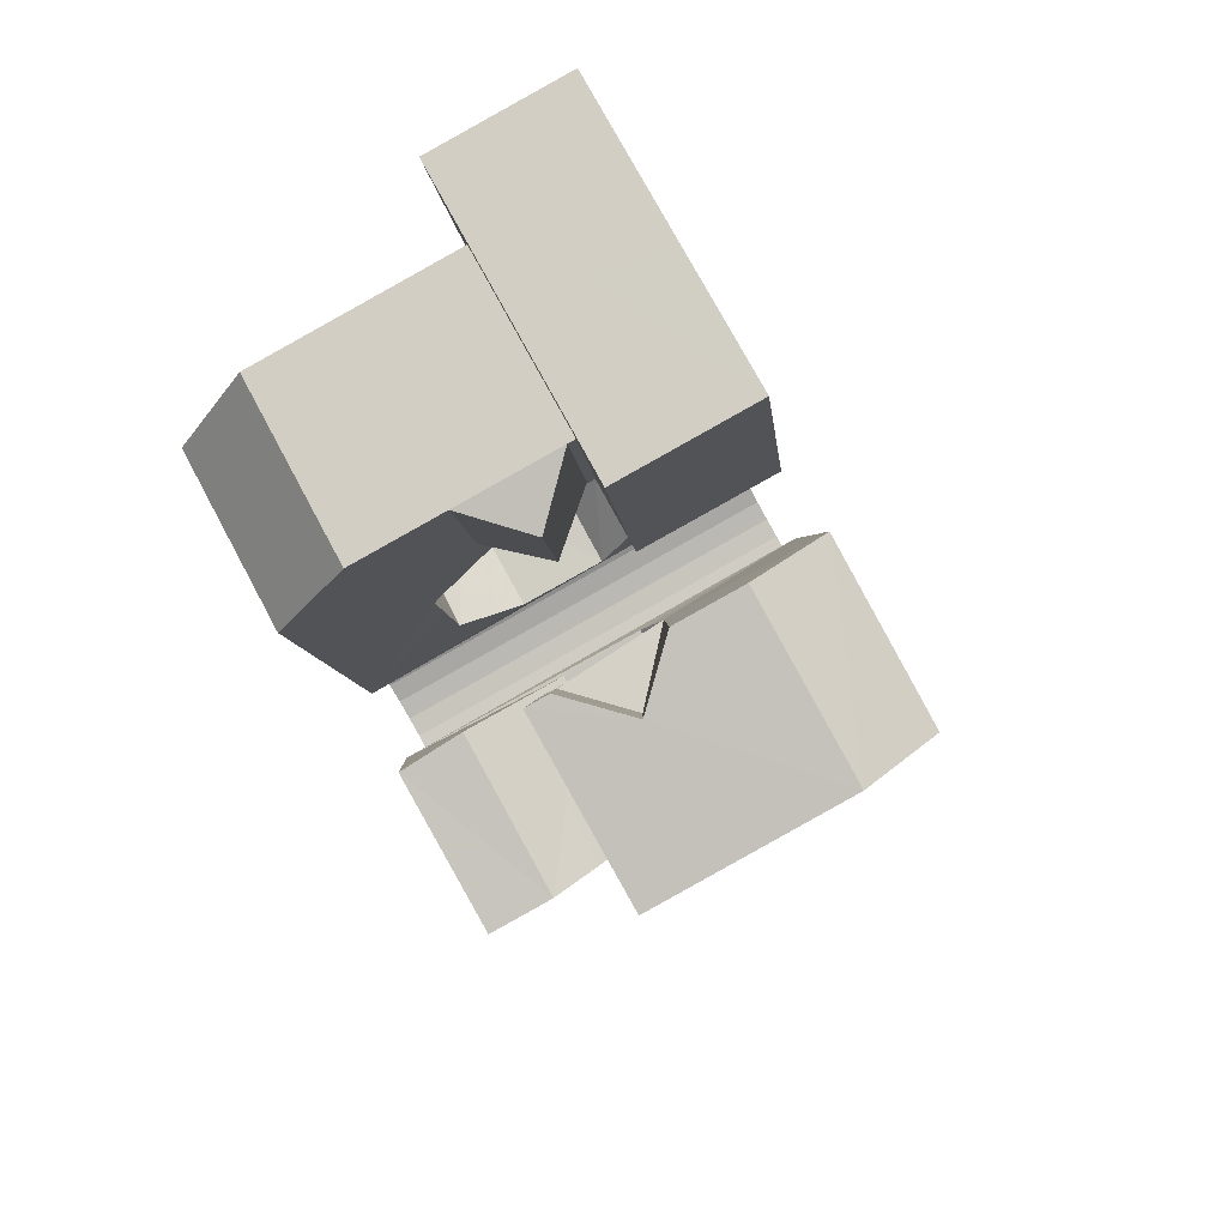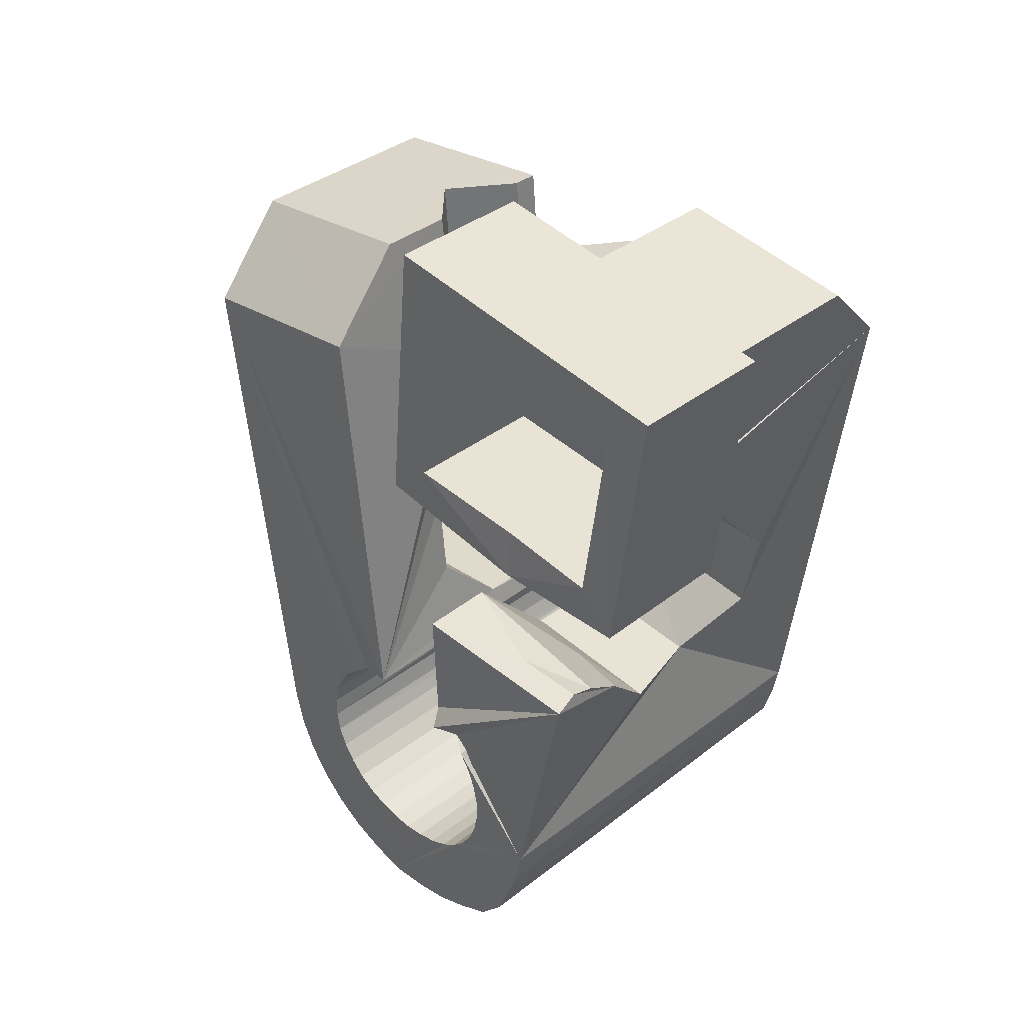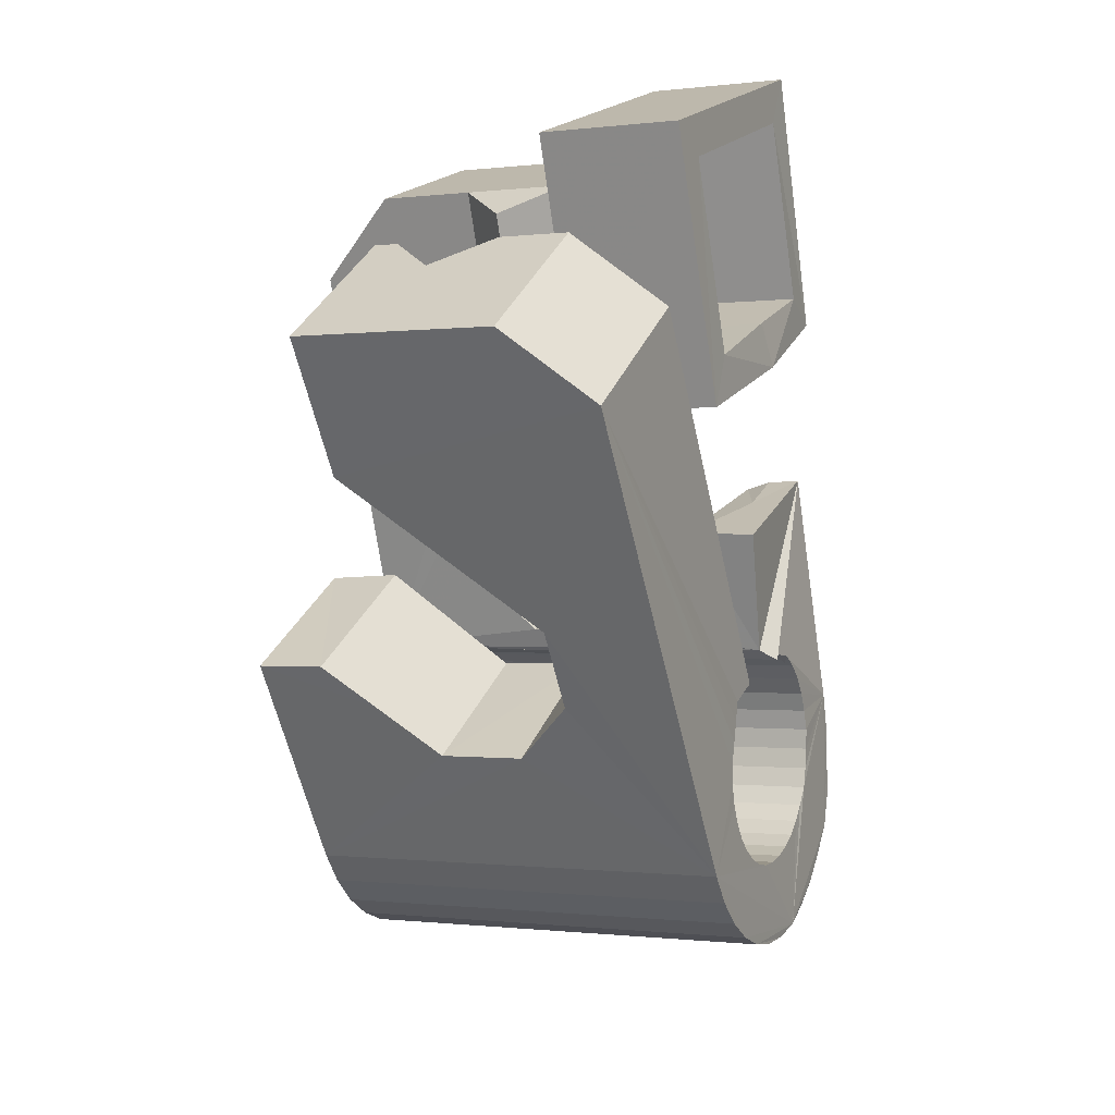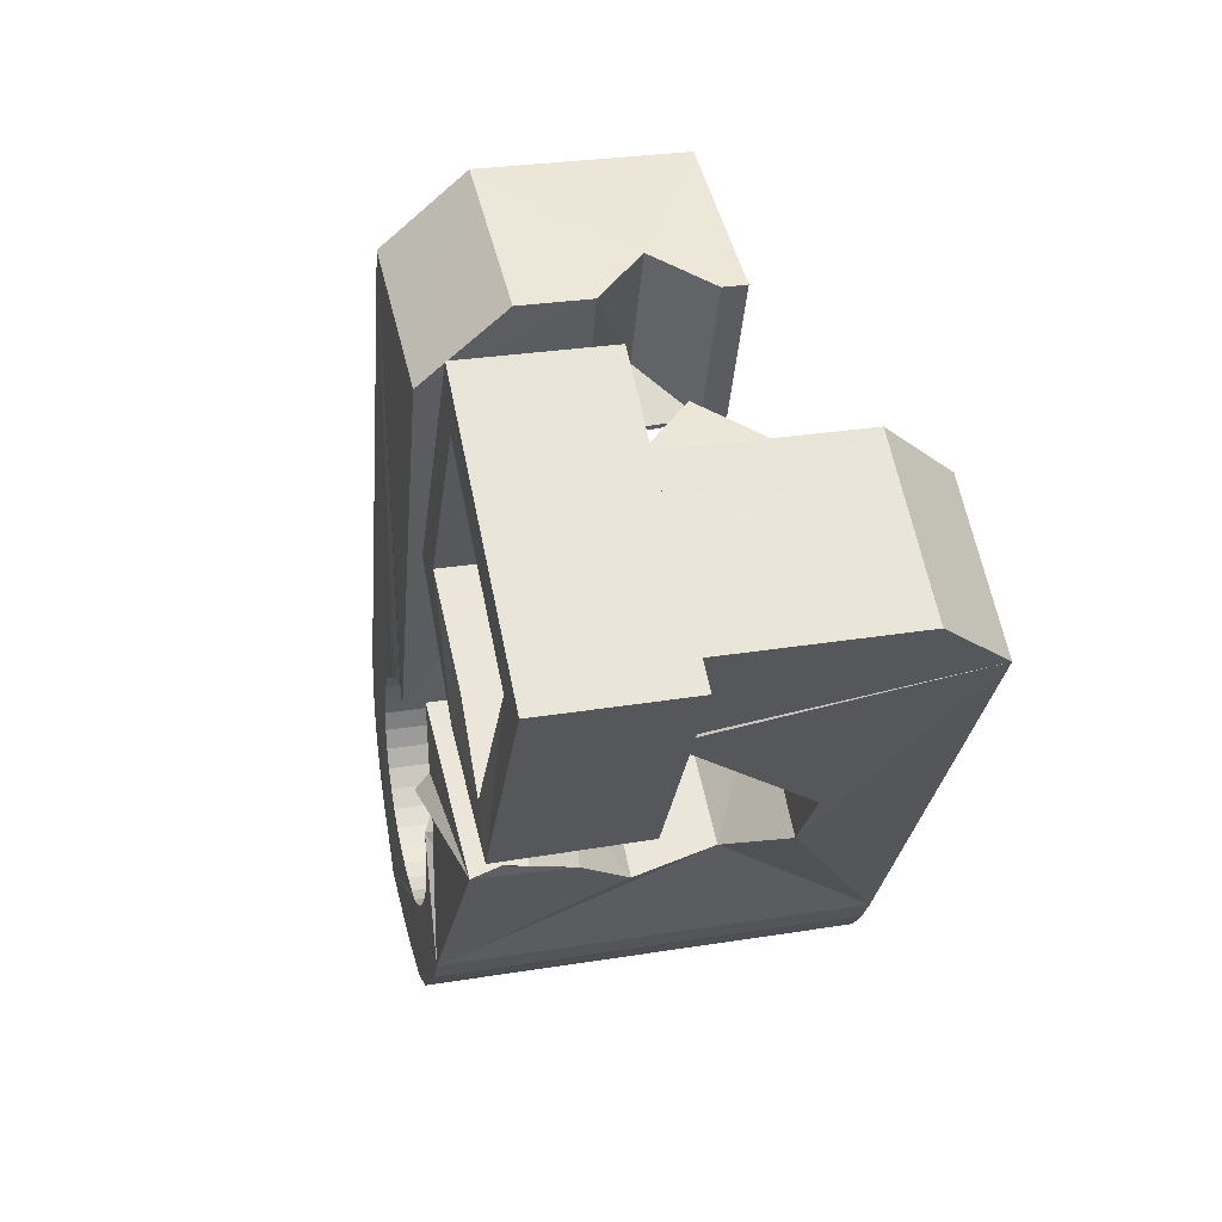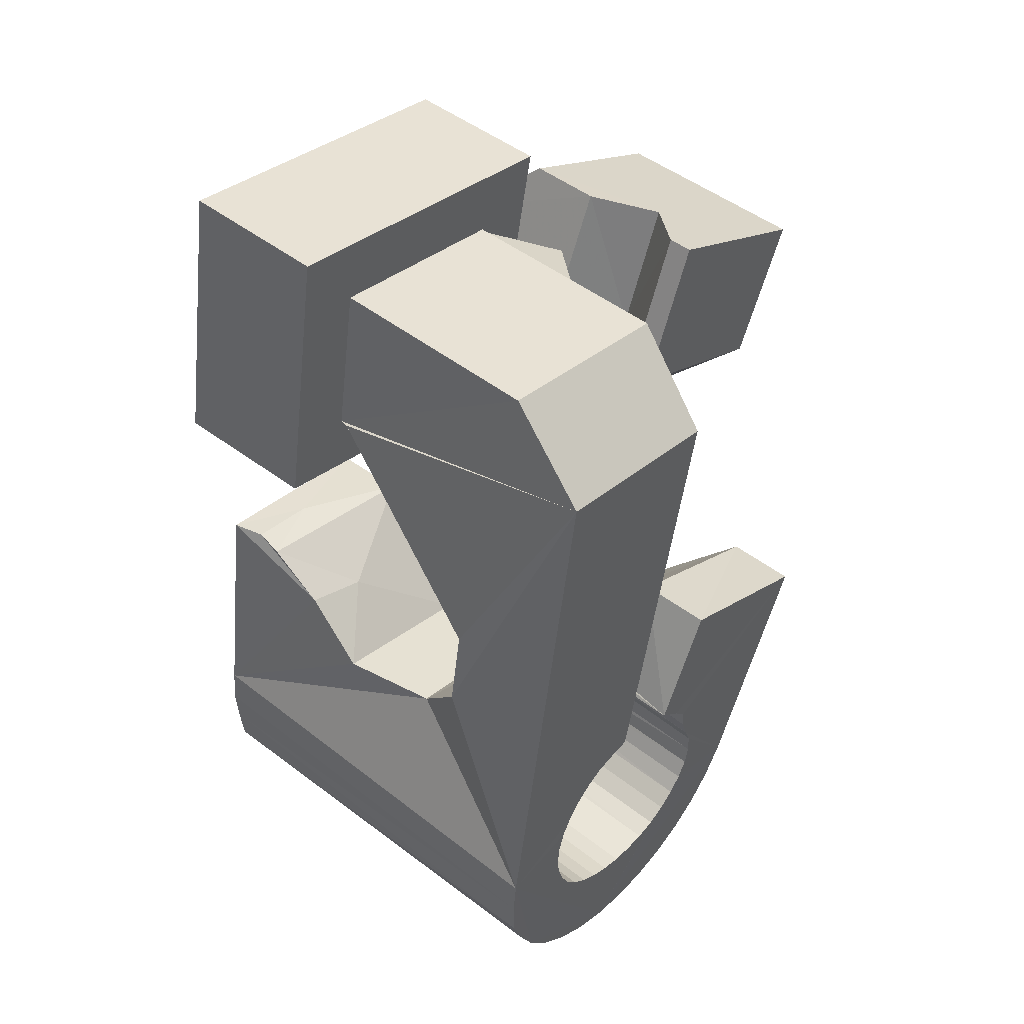
<metadata>
{"format":"obj","ext":"obj","renderer":"f3d","projection":"perspective","resolution":1024,"background":"white","views":[{"elev":74.9,"azim":46.2,"up":"+Z"},{"elev":48.5,"azim":-149.8,"up":"+Z"},{"elev":18.6,"azim":97.5,"up":"+Z"},{"elev":63.0,"azim":-117.1,"up":"+Z"},{"elev":34.9,"azim":-64.6,"up":"+Z"}]}
</metadata>
<code>
v -0.0555 -0.03819 0.0466
v -0.05224 -0.02564 -0.04814
v -0.05301 0.01227 0.07941
v -0.05237 -0.026 0.06316
v -0.05171 -0.02493 -0.05444
v -0.05163 0.01859 0.03227
v -0.05045 -0.02433 -0.06114
v -0.04883 -0.01253 0.006404
v -0.04737 -0.01005 -0.00923
v -0.0471 -0.02446 -0.06686
v -0.04604 0.03728 0.08294
v -0.03911 -0.00021 -0.01943
v -0.04546 0.01243 0.07225
v -0.0446 0.04378 0.0353
v -0.04447 0.01697 0.03857
v -0.04302 -0.02484 -0.07218
v -0.04209 0.01079 0.06839
v -0.04217 0.01284 0.04181
v -0.04132 0.01432 0.04187
v -0.03863 0.01617 -0.01675
v -0.03987 -0.02932 -0.04684
v -0.03956 -0.02887 -0.05063
v -0.03948 -0.02996 -0.04307
v -0.03878 0.03629 0.07563
v -0.03719 0.02502 -0.004939
v -0.03851 -0.02864 -0.05431
v -0.03836 -0.03078 -0.03949
v -0.0379 -0.02566 -0.07652
v -0.03768 0.04129 0.04203
v -0.03678 -0.02864 -0.05774
v -0.03628 0.03352 0.00357
v -0.03658 -0.03174 -0.03624
v -0.0349 -0.01597 0.005281
v -0.03497 0.03766 0.005536
v -0.03467 -0.000553 0.02595
v -0.03447 -0.02885 -0.06079
v -0.03423 -0.0328 -0.0334
v -0.03403 -0.01565 -0.000647
v -0.03497 0.04335 0.006126
v -0.03217 -0.02679 -0.07984
v -0.032 0.000498 0.02883
v -0.03078 0.05009 -0.03735
v -0.03164 -0.02928 -0.06335
v -0.03135 -0.03393 -0.03113
v -0.03023 0.05084 -0.04372
v -0.02913 0.001994 0.03134
v -0.02858 0.05124 -0.05013
v -0.0284 -0.02991 -0.06531
v -0.02818 0.0122 0.03106
v -0.02803 -0.03506 -0.02972
v -0.02774 -0.003442 0.02975
v -0.02711 0.01045 0.04112
v -0.02707 0.02093 -0.005959
v -0.02631 0.003372 0.03395
v -0.02598 -0.02821 -0.08204
v -0.02663 0.05167 -0.05666
v -0.02592 0.009517 0.04097
v -0.0256 -0.001686 0.03157
v -0.02503 -0.00958 0.02429
v -0.02491 -0.03069 -0.06668
v -0.02456 -0.0362 -0.02853
v -0.02453 -0.008761 0.06628
v -0.02442 0.00585 0.06825
v -0.02353 -0.04711 0.04633
v -0.0235 2.9e-05 0.03343
v -0.02349 0.004748 0.03657
v -0.02334 0.004002 0.07917
v -0.02287 0.03506 0.004966
v -0.02283 0.02424 0.03205
v -0.02264 0.05139 -0.06223
v -0.02147 0.02619 0.03959
v -0.02142 0.01695 0.08093
v -0.0214 0.001745 0.03529
v -0.02127 -0.03159 -0.06751
v -0.02113 0.03828 0.03242
v -0.02099 0.02116 0.07413
v -0.02067 0.006123 0.03919
v -0.02063 -0.006042 0.03331
v -0.02057 0.036 0.04102
v -0.01954 -0.02989 -0.08296
v -0.01941 -0.03518 0.06291
v -0.01929 0.003461 0.03714
v -0.01926 -0.003994 0.03442
v -0.01882 -0.01863 -0.01094
v -0.01866 0.04651 -0.03608
v -0.01864 -0.02104 0.004791
v -0.01863 -0.02254 0.01431
v -0.01831 0.04709 -0.03986
v -0.01826 0.04589 -0.03231
v -0.01787 -0.001938 0.03552
v -0.01757 -0.03259 -0.06773
v -0.01729 0.04724 -0.04355
v -0.01719 0.005177 0.039
v -0.01716 0.04506 -0.02873
v -0.01713 0.03027 0.07544
v -0.01688 0.05028 -0.06606
v -0.01648 0.000118 0.03662
v -0.01641 0.02903 0.08271
v -0.01599 -0.006383 -0.02057
v -0.01557 0.04722 -0.04698
v -0.01538 0.04406 -0.02548
v -0.01511 -0.01462 0.0383
v -0.0151 0.002174 0.03772
v -0.01475 -0.01855 0.06527
v -0.01391 -0.03367 -0.06738
v -0.01371 0.004229 0.03882
v -0.01351 -0.008613 0.03687
v -0.01322 0.04713 -0.05001
v -0.01308 -0.03174 -0.08262
v -0.01304 0.04297 -0.02265
v -0.01291 -0.006301 0.03727
v -0.01224 -0.003905 0.03761
v -0.01172 0.008723 -0.01844
v -0.01157 -0.00151 0.03795
v -0.01103 0.04909 -0.06924
v -0.0109 0.000887 0.03829
v -0.01197 -0.03948 -0.03026
v -0.01044 0.04654 -0.0526
v -0.01036 -0.0348 -0.06643
v -0.01023 0.003281 0.03863
v -0.01052 0.04031 -0.02122
v -0.009892 0.004249 0.03998
v -0.009881 0.004108 0.04095
v -0.009518 0.000181 0.06792
v -0.009499 0.005657 0.04018
v -0.009124 0.001589 0.06812
v -0.007384 -0.04039 -0.03284
v -0.007203 0.0459 -0.05455
v -0.007033 -0.03595 -0.06485
v -0.00581 0.04137 -0.02071
v -0.006854 -0.03371 -0.08101
v -0.006746 0.02381 0.003622
v -0.006495 -0.04412 -0.008379
v -0.005763 0.006079 0.03647
v -0.005139 0.001448 0.07194
v -0.004765 0.04763 -0.07127
v -0.004647 -0.04086 -0.03504
v -0.004201 -0.03708 -0.06246
v -0.003705 0.04513 -0.05593
v -0.004891 0.03795 -0.0186
v -0.003176 0.03621 0.004888
v -0.003021 -0.008447 0.04344
v -0.003657 -0.03163 -0.00622
v -0.002749 -0.01139 0.06366
v -0.003567 -0.04062 -0.03866
v -0.001818 -0.03815 -0.05962
v -0.001958 -0.01004 -0.02254
v -0.001089 -0.03572 -0.07819
v -0.00187 -0.04061 -0.04205
v -0.000119 -0.0391 -0.05629
v -6.2e-05 0.04425 -0.05675
v 0.000208 -0.04074 -0.04535
v 0.00093 -0.0399 -0.05269
v 0.000981 0.004369 0.02854
v 0.001059 0.03043 0.03993
v 0.000946 -0.04044 -0.04893
v 0.001476 0.02509 0.07529
v 0.001668 -0.002967 0.07896
v 0.001746 0.04621 -0.07218
v 0.001806 0.005196 -0.02019
v 0.003637 0.04325 -0.05698
v 0.004007 -0.03771 -0.07427
v 0.007303 0.04217 -0.05662
v 0.007798 0.01355 -0.008089
v 0.008027 0.02957 0.03201
v 0.008248 -0.02512 0.0332
v 0.008131 0.0441 -0.07186
v 0.008232 -0.0237 0.03223
v 0.008249 -0.03958 -0.0694
v 0.008661 0.02206 0.08251
v 0.008903 -0.02131 0.03257
v 0.009446 -0.02088 0.03379
v 0.00978 -0.01897 0.03293
v 0.0104 -0.01659 0.0334
v 0.008803 0.03688 -0.02005
v 0.0109 0.01052 0.007204
v 0.01083 0.04105 -0.05563
v 0.01091 -0.01412 0.03359
v 0.01146 -0.04128 -0.06374
v 0.01144 -0.0117 0.03395
v 0.01165 -0.02455 0.03142
v 0.01218 0.008827 0.01646
v 0.01287 -0.0222 0.03081
v 0.01324 -0.03038 0.06049
v 0.01359 -0.04278 -0.05753
v 0.01394 0.03499 -0.02155
v 0.01412 0.0399 -0.05401
v 0.0141 -0.01986 0.03023
v 0.01436 0.04213 -0.07025
v 0.01441 -0.02611 0.06109
v 0.0135 -0.001841 0.03674
v 0.01507 -0.02539 0.03062
v 0.0153 -0.01751 0.02959
v 0.0154 -0.02566 -0.01869
v 0.01652 -0.01516 0.02898
v 0.01684 -0.02309 0.02906
v 0.01674 0.03493 -0.02436
v 0.01693 0.03877 -0.05164
v 0.01774 -0.01282 0.02837
v 0.01849 -0.02623 0.02982
v 0.0186 -0.0208 0.0275
v 0.01907 0.03485 -0.02737
v 0.0193 0.03771 -0.04881
v 0.01964 -0.007388 0.06375
v 0.02012 0.04012 -0.06743
v 0.02036 -0.0185 0.02594
v 0.02047 -0.006366 0.02036
v 0.0208 -0.02399 0.0273
v 0.02092 0.03473 -0.03068
v 0.02111 0.03674 -0.04555
v 0.02197 -0.01455 0.03719
v 0.02218 0.03488 -0.03433
v 0.02212 0.03594 -0.04191
v 0.02213 -0.01621 0.02438
v 0.02251 0.0353 -0.03814
v 0.02312 -0.02174 0.0248
v 0.02312 0.005003 0.06552
v 0.02332 -0.05149 -0.01539
v 0.02389 -0.01391 0.02282
v 0.02381 0.02216 0.05346
v 0.02477 0.008006 -0.002468
v 0.02522 0.03814 -0.06351
v 0.02542 -0.0195 0.02228
v 0.02621 -0.01895 0.05986
v 0.02669 -0.03938 -0.01369
v 0.02705 0.006531 0.003406
v 0.02711 -0.02933 -0.02084
v 0.02756 -0.0173 -0.02943
v 0.02774 -0.01725 0.01977
v 0.02945 0.03626 -0.05863
v 0.03004 -0.01501 0.01725
v 0.0318 -0.002188 -0.02729
v 0.03268 0.03456 -0.05298
v 0.0348 0.03311 -0.04676
v 0.03727 0.006288 -0.01502
v 0.03946 -0.03281 0.02585
v 0.04083 0.003133 0.000167
v 0.04536 -0.0381 0.05146
v 0.05527 -0.002702 0.05649
v 0.05598 0.01431 0.0444
f 166 236 238
f 166 238 184
f 164 235 221
f 235 237 221
f 237 226 221
f 226 176 221
f 176 164 221
f 160 232 164
f 232 235 164
f 160 147 228
f 160 228 232
f 172 190 211
f 190 224 211
f 211 191 172
f 211 224 204
f 211 204 191
f 20 113 53
f 113 132 53
f 132 31 53
f 31 25 53
f 25 20 53
f 99 113 12
f 113 20 12
f 99 12 84
f 12 9 84
f 84 9 38
f 9 8 38
f 8 33 38
f 33 86 38
f 86 84 38
f 123 124 142
f 124 144 142
f 142 102 123
f 142 144 104
f 142 104 102
f 104 144 124
f 122 120 106
f 122 106 93
f 35 33 8
f 35 8 18
f 41 35 18
f 46 41 18
f 54 46 18
f 66 54 18
f 77 66 18
f 122 93 77
f 18 122 77
f 86 33 87
f 33 35 59
f 35 51 59
f 51 78 59
f 78 107 59
f 107 87 59
f 87 33 59
f 103 106 116
f 106 120 116
f 103 82 93
f 103 93 106
f 82 66 77
f 82 77 93
f 97 103 114
f 103 116 114
f 97 73 82
f 97 82 103
f 82 73 66
f 73 54 66
f 90 97 112
f 97 114 112
f 90 65 73
f 90 73 97
f 73 65 54
f 65 46 54
f 83 90 111
f 90 112 111
f 83 58 65
f 83 65 90
f 65 58 46
f 58 41 46
f 83 111 107
f 83 107 78
f 58 83 78
f 58 78 51
f 58 51 41
f 51 35 41
f 166 168 181
f 166 181 192
f 231 226 237
f 231 237 236
f 229 231 236
f 223 229 236
f 216 223 236
f 208 216 236
f 200 208 236
f 166 192 200
f 236 166 200
f 176 226 182
f 226 231 207
f 231 219 207
f 219 199 207
f 199 180 207
f 180 182 207
f 182 226 207
f 183 181 171
f 181 168 171
f 183 196 192
f 183 192 181
f 196 208 200
f 196 200 192
f 188 183 173
f 183 171 173
f 188 201 196
f 188 196 183
f 196 201 208
f 201 216 208
f 193 188 174
f 188 173 174
f 193 206 201
f 193 201 188
f 201 206 216
f 206 223 216
f 195 193 178
f 193 174 178
f 195 214 206
f 195 206 193
f 206 214 223
f 214 229 223
f 195 178 180
f 195 180 199
f 214 195 199
f 214 199 219
f 214 219 229
f 219 231 229
f 19 52 57
f 52 125 57
f 125 122 57
f 122 18 57
f 18 19 57
f 171 168 166
f 117 133 143
f 204 217 220
f 117 143 147
f 191 204 220
f 191 220 175
f 173 171 166
f 174 173 166
f 178 174 166
f 180 178 166
f 184 190 172
f 166 184 172
f 180 166 172
f 180 172 191
f 182 180 191
f 117 147 160
f 182 191 175
f 176 182 175
f 164 176 175
f 160 164 175
f 175 117 160
f 227 225 218
f 227 218 185
f 228 227 185
f 239 238 236
f 232 228 185
f 240 239 236
f 240 236 237
f 232 185 234
f 235 232 234
f 234 240 237
f 237 235 234
f 161 151 91
f 151 74 91
f 91 105 163
f 91 163 161
f 105 119 177
f 105 177 163
f 119 129 187
f 119 187 177
f 129 138 198
f 129 198 187
f 138 146 203
f 138 203 198
f 146 150 210
f 146 210 203
f 150 153 210
f 153 213 210
f 153 156 213
f 156 215 213
f 156 152 212
f 156 212 215
f 152 149 212
f 149 209 212
f 149 145 209
f 145 202 209
f 145 137 197
f 145 197 202
f 137 127 186
f 137 186 197
f 127 117 175
f 127 175 186
f 130 140 50
f 140 61 50
f 50 44 121
f 50 121 130
f 44 37 110
f 44 110 121
f 37 32 101
f 37 101 110
f 32 27 94
f 32 94 101
f 27 23 94
f 23 89 94
f 23 21 89
f 21 85 89
f 21 22 88
f 21 88 85
f 22 26 92
f 22 92 88
f 26 30 100
f 26 100 92
f 30 36 108
f 30 108 100
f 36 43 108
f 43 118 108
f 43 48 118
f 48 128 118
f 48 60 139
f 48 139 128
f 60 74 139
f 74 151 139
f 233 234 185
f 233 185 179
f 179 169 233
f 169 230 233
f 169 162 222
f 169 222 230
f 162 148 205
f 162 205 222
f 148 131 189
f 148 189 205
f 131 109 167
f 131 167 189
f 109 80 159
f 109 159 167
f 80 55 159
f 55 136 159
f 55 40 115
f 55 115 136
f 40 28 115
f 28 96 115
f 28 16 70
f 28 70 96
f 16 10 56
f 16 56 70
f 10 7 56
f 7 47 56
f 7 5 47
f 5 45 47
f 5 2 45
f 2 42 45
f 132 141 68
f 141 39 68
f 39 34 68
f 34 31 68
f 31 132 68
f 39 141 140
f 175 220 240
f 159 136 115
f 205 189 167
f 47 45 42
f 70 56 47
f 70 47 42
f 233 230 222
f 115 96 70
f 159 115 70
f 159 70 42
f 205 167 159
f 234 233 222
f 222 205 159
f 234 222 159
f 39 140 130
f 39 130 121
f 42 39 121
f 42 121 110
f 42 110 101
f 42 101 94
f 42 94 89
f 42 89 85
f 42 85 88
f 42 88 92
f 42 92 100
f 42 100 108
f 159 42 108
f 159 108 118
f 159 118 128
f 159 128 139
f 159 139 151
f 159 151 161
f 159 161 163
f 159 163 177
f 234 159 177
f 234 177 187
f 234 187 198
f 234 198 203
f 234 203 210
f 234 210 213
f 234 213 215
f 234 215 212
f 240 234 212
f 186 175 240
f 197 186 240
f 202 197 240
f 209 202 240
f 212 209 240
f 225 227 194
f 227 228 194
f 228 147 194
f 147 143 194
f 143 225 194
f 218 225 133
f 225 143 133
f 49 52 19
f 17 63 67
f 6 49 19
f 17 67 3
f 6 19 17
f 17 3 6
f 67 63 126
f 125 52 49
f 158 67 126
f 125 49 154
f 126 125 154
f 126 154 158
f 170 98 72
f 98 11 72
f 11 3 72
f 3 67 72
f 67 158 72
f 158 170 72
f 29 79 75
f 29 75 14
f 98 95 24
f 11 98 24
f 24 29 14
f 14 11 24
f 157 95 98
f 75 79 155
f 157 98 170
f 165 75 155
f 165 155 157
f 170 165 157
f 135 13 76
f 13 24 76
f 24 95 76
f 95 157 76
f 157 135 76
f 134 15 13
f 13 135 134
f 13 15 29
f 13 29 24
f 15 134 71
f 134 155 71
f 155 79 71
f 79 29 71
f 29 15 71
f 134 135 157
f 134 157 155
f 165 170 154
f 170 158 154
f 14 75 69
f 75 165 69
f 165 154 69
f 154 49 69
f 49 6 69
f 6 14 69
f 11 14 3
f 14 6 3
f 224 190 184
f 217 204 224
f 224 184 238
f 239 217 224
f 224 238 239
f 4 81 62
f 81 104 62
f 104 124 62
f 124 126 62
f 126 63 62
f 63 17 62
f 17 4 62
f 218 133 117
f 61 64 1
f 40 55 80
f 109 131 148
f 2 5 7
f 7 10 16
f 2 7 16
f 162 169 179
f 16 28 40
f 16 40 80
f 2 16 80
f 80 109 148
f 162 179 185
f 80 148 162
f 80 162 185
f 218 117 127
f 218 127 137
f 185 218 137
f 185 137 145
f 185 145 149
f 185 149 152
f 185 152 156
f 185 156 153
f 185 153 150
f 185 150 146
f 80 185 146
f 80 146 138
f 80 138 129
f 80 129 119
f 80 119 105
f 80 105 91
f 80 91 74
f 80 74 60
f 80 60 48
f 80 48 43
f 2 80 43
f 2 43 36
f 2 36 30
f 2 30 26
f 2 26 22
f 2 22 21
f 2 21 23
f 2 23 27
f 1 2 27
f 50 61 1
f 44 50 1
f 37 44 1
f 32 37 1
f 27 32 1
f 116 120 122
f 140 141 132
f 104 81 64
f 140 132 113
f 102 104 64
f 102 64 61
f 114 116 122
f 112 114 122
f 111 112 122
f 107 111 122
f 126 124 123
f 125 126 123
f 122 125 123
f 107 122 123
f 107 123 102
f 87 107 102
f 140 113 99
f 87 102 61
f 86 87 61
f 84 86 61
f 99 84 61
f 61 140 99
f 25 31 34
f 4 17 19
f 1 4 19
f 25 34 39
f 25 39 42
f 20 25 42
f 12 20 42
f 12 42 2
f 9 12 2
f 9 2 1
f 1 19 18
f 1 18 8
f 1 8 9
f 240 220 239
f 220 217 239
f 81 4 64
f 4 1 64

</code>
